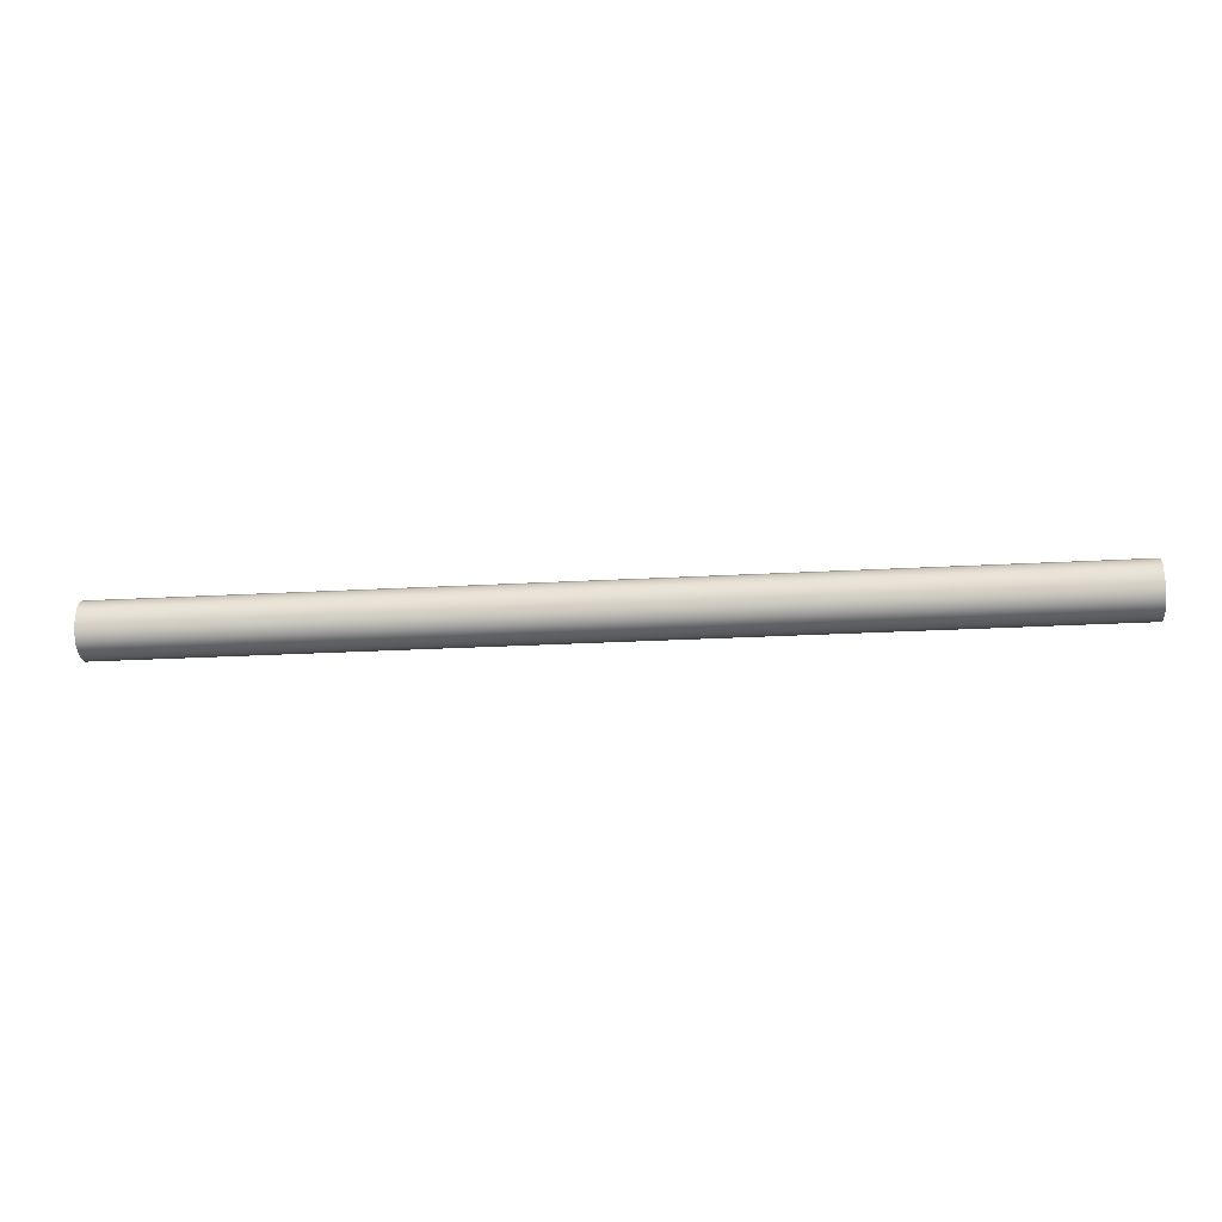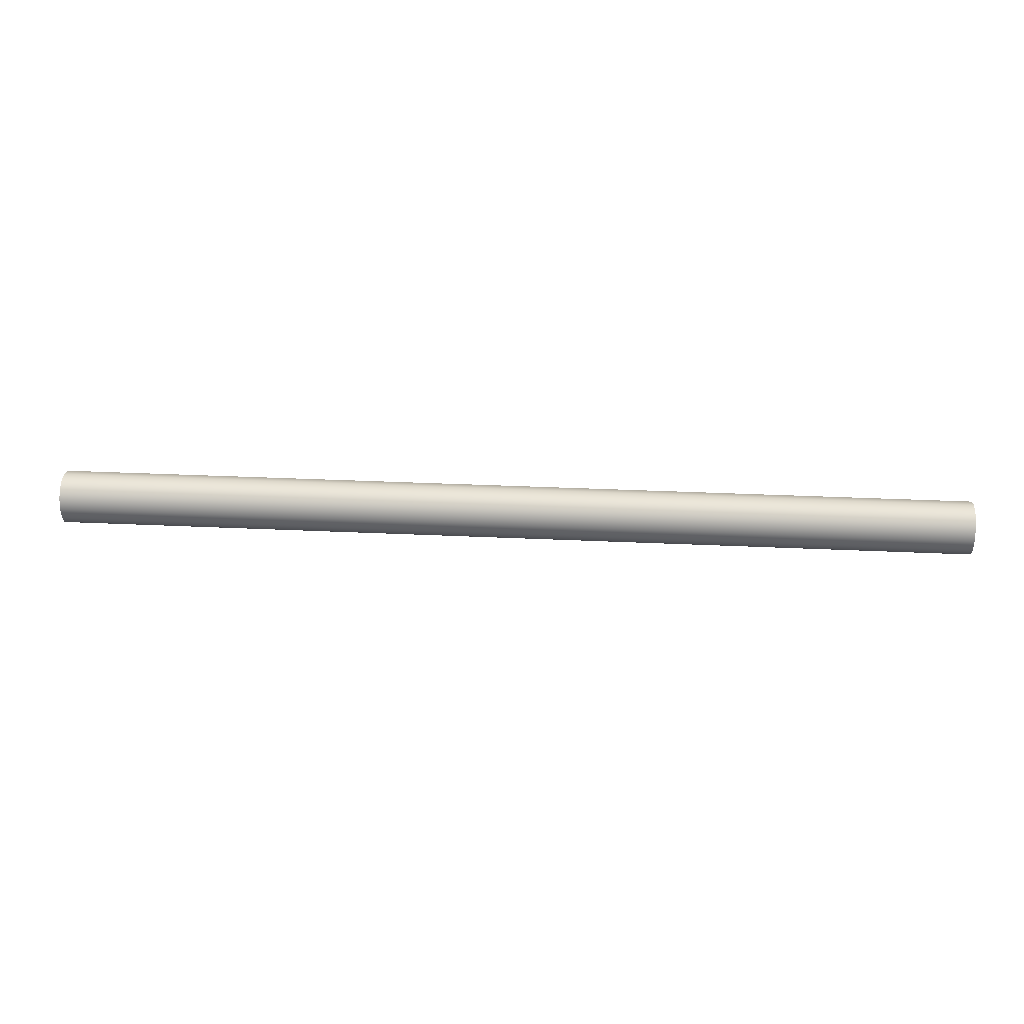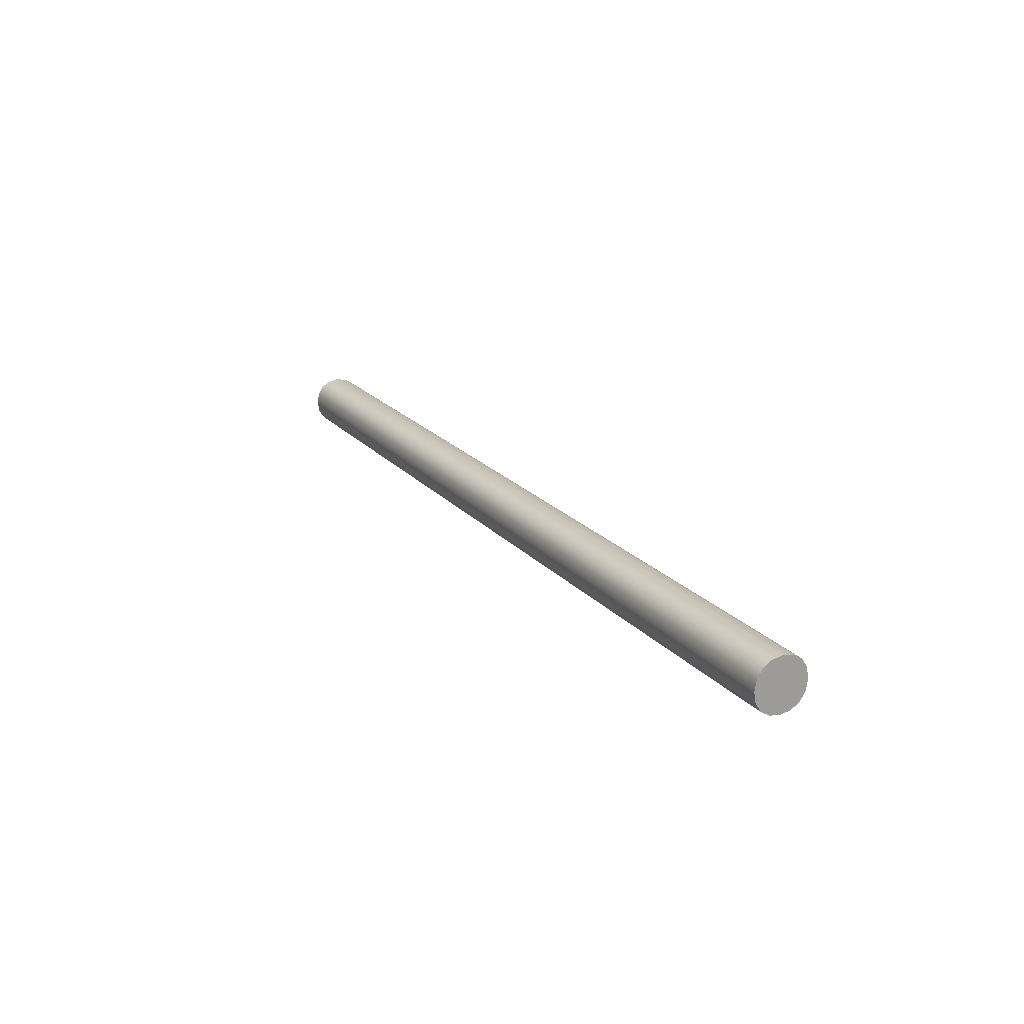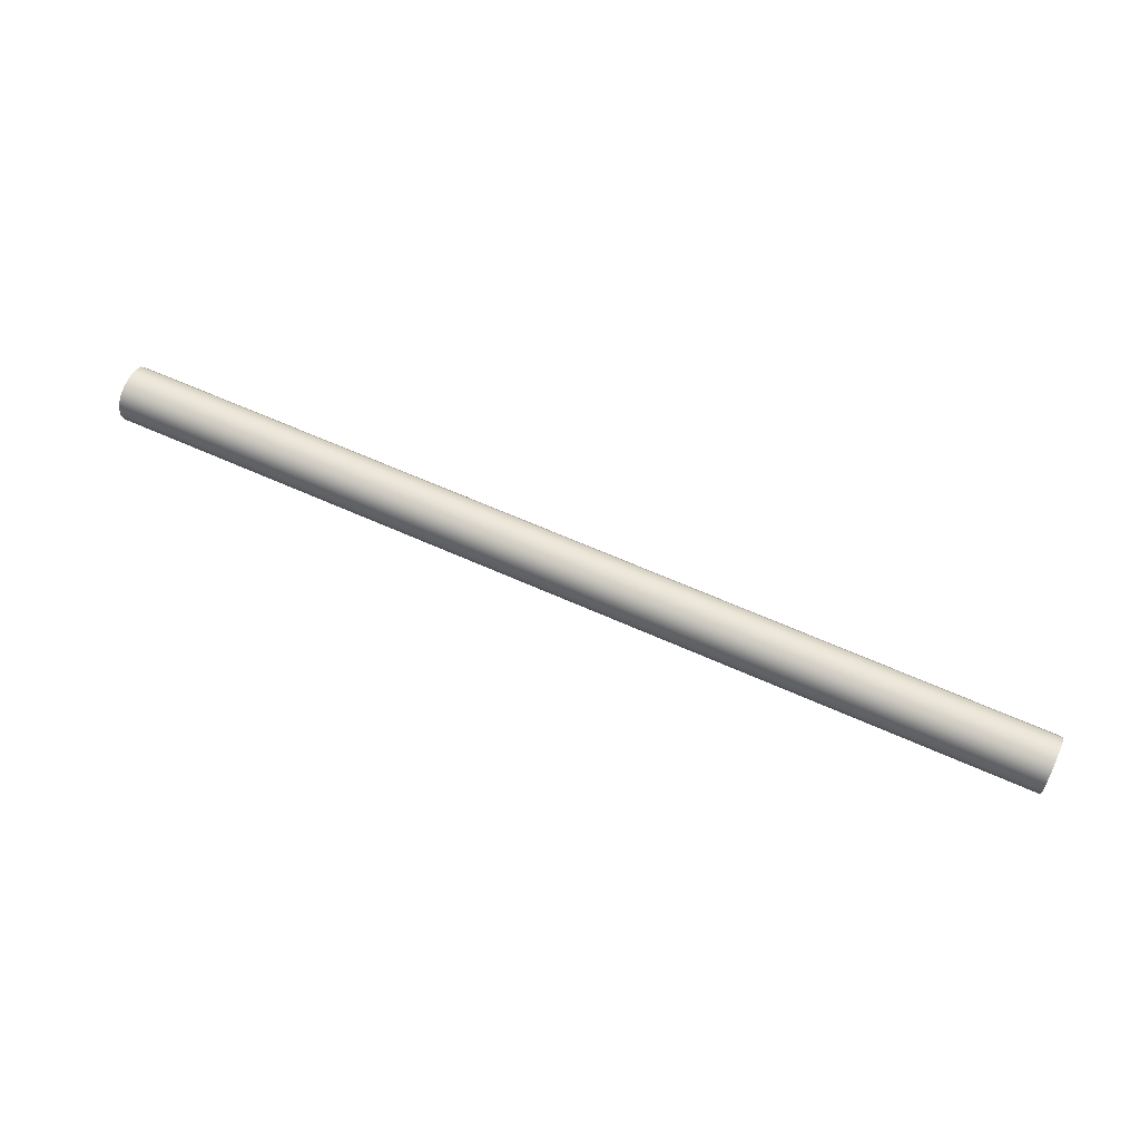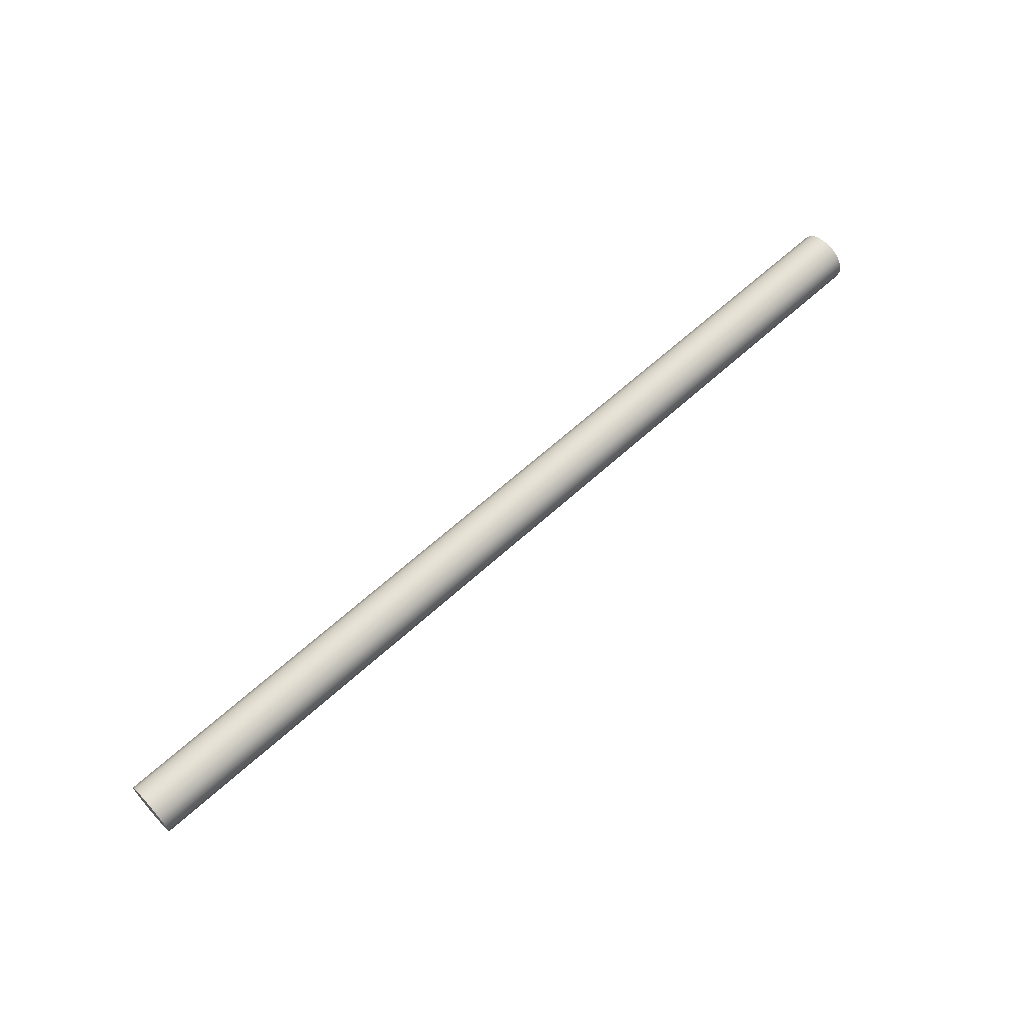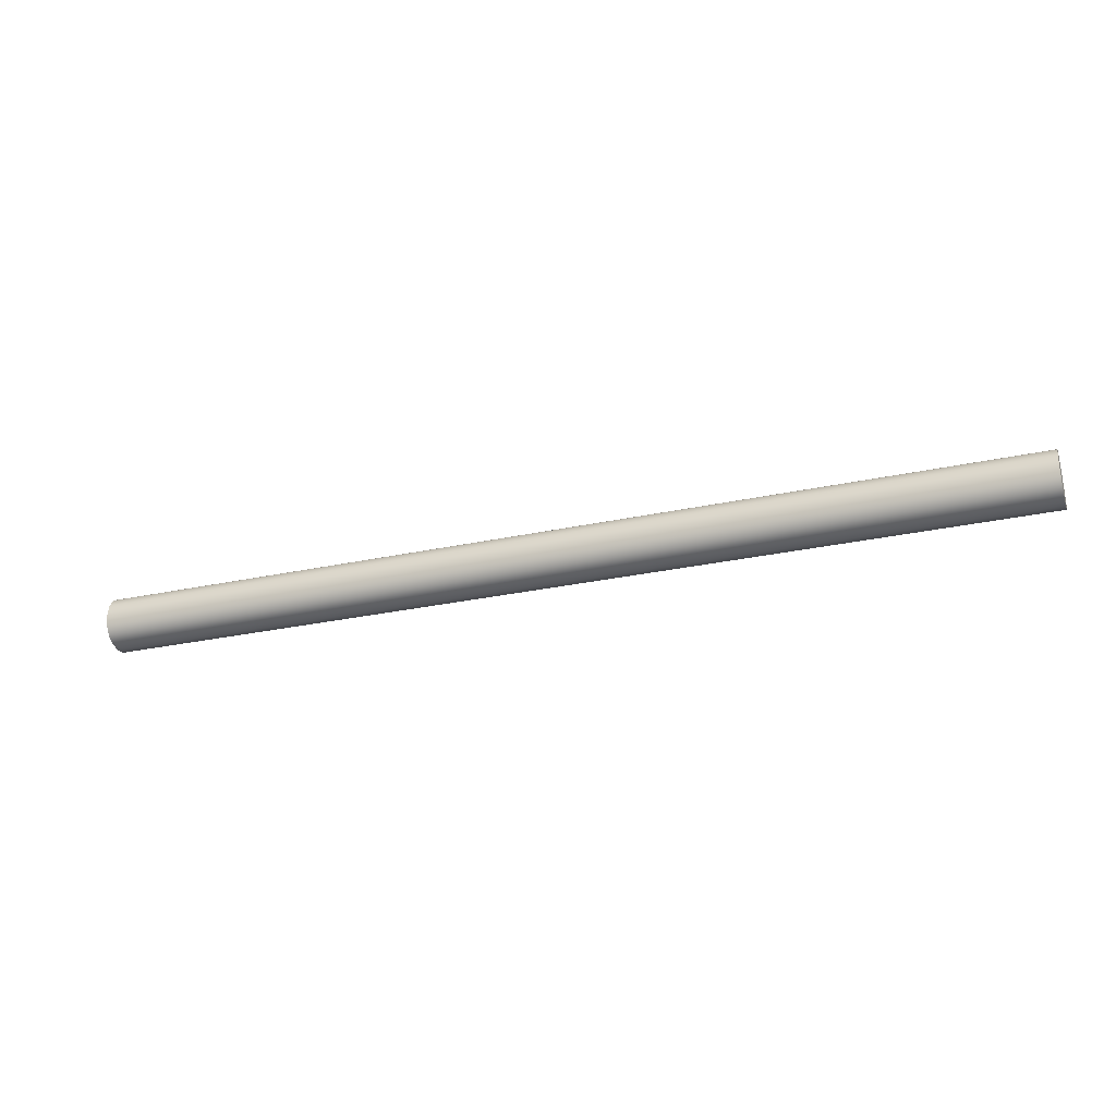
<metadata>
{"format":"obj","ext":"obj","renderer":"f3d","projection":"perspective","resolution":1024,"background":"white","views":[{"elev":-24.9,"azim":-174.8,"up":"+Y"},{"elev":30.1,"azim":4.0,"up":"+Z"},{"elev":19.9,"azim":62.1,"up":"+Y"},{"elev":62.0,"azim":24.7,"up":"+Z"},{"elev":64.1,"azim":137.5,"up":"+Z"},{"elev":-28.3,"azim":18.2,"up":"+Y"}]}
</metadata>
<code>
g long_Cube
v 8 0.3333 -0.3333
v 8 -0.3333 -0.3333
v 8 0.3333 0.3333
v 8 -0.3333 0.3333
v -8 0.3333 -0.3333
v -8 -0.3333 -0.3333
v -8 0.3333 0.3333
v -8 -0.3333 0.3333
v -8 -0.4271 -0.1823
v -8 -0.4583 0
v -8 -0.4271 0.1823
v 4 -0.3333 -0.3333
v 0 -0.3333 -0.3333
v -4 -0.3333 -0.3333
v 8 0.1823 -0.4271
v 8 0 -0.4583
v 8 -0.1823 -0.4271
v -8 -0.1823 0.4271
v -8 0 0.4583
v -8 0.1823 0.4271
v 8 0.1823 0.4271
v 8 0 0.4583
v 8 -0.1823 0.4271
v -8 0.1823 -0.4271
v -8 0 -0.4583
v -8 -0.1823 -0.4271
v 4 0.3333 0.3333
v 0 0.3333 0.3333
v -4 0.3333 0.3333
v 8 0.4271 -0.1823
v 8 0.4583 0
v 8 0.4271 0.1823
v -4 -0.3333 0.3333
v -0 -0.3333 0.3333
v 4 -0.3333 0.3333
v -8 0.4271 0.1823
v -8 0.4583 0
v -8 0.4271 -0.1823
v -4 0.3333 -0.3333
v 0 0.3333 -0.3333
v 4 0.3333 -0.3333
v 8 -0.4271 0.1823
v 8 -0.4583 0
v 8 -0.4271 -0.1823
v 4 0.4271 -0.1823
v 0 0.4271 -0.1823
v -4 0.4271 -0.1823
v 4 0.4583 0
v 0 0.4583 0
v -4 0.4583 0
v 4 0.4271 0.1823
v 0 0.4271 0.1823
v -4 0.4271 0.1823
v 4 -0.1823 0.4271
v 4 0 0.4583
v 4 0.1823 0.4271
v -0 -0.1823 0.4271
v -0 0 0.4583
v -0 0.1823 0.4271
v -4 -0.1823 0.4271
v -4 0 0.4583
v -4 0.1823 0.4271
v -4 -0.4271 -0.1823
v 0 -0.4271 -0.1823
v 4 -0.4271 -0.1823
v -4 -0.4583 0
v 0 -0.4583 0
v 4 -0.4583 0
v -4 -0.4271 0.1823
v 0 -0.4271 0.1823
v 4 -0.4271 0.1823
v -4 -0.1823 -0.4271
v -4 0 -0.4583
v -4 0.1823 -0.4271
v 0 -0.1823 -0.4271
v 0 0 -0.4583
v 0 0.1823 -0.4271
v 4 -0.1823 -0.4271
v 4 0 -0.4583
v 4 0.1823 -0.4271
v -8 -0.2153 -0.2153
v -8 -0.2292 0
v -8 -0.2153 0.2153
v -8 0 -0.2292
v -8 0 0
v -8 0 0.2292
v -8 0.2153 -0.2153
v -8 0.2292 0
v -8 0.2153 0.2153
v 8 -0.2153 -0.2153
v 8 0 -0.2292
v 8 0.2153 -0.2153
v 8 -0.2292 -0
v 8 0 0
v 8 0.2292 0
v 8 -0.2153 0.2153
v 8 0 0.2292
v 8 0.2153 0.2153
f 81 82 85 84
f 82 83 86 85
f 84 85 88 87
f 85 86 89 88
f 6 9 81 26
f 9 10 82 81
f 10 11 83 82
f 11 8 18 83
f 83 18 19 86
f 86 19 20 89
f 89 20 7 36
f 88 89 36 37
f 87 88 37 38
f 24 87 38 5
f 25 84 87 24
f 26 81 84 25
f 90 91 94 93
f 91 92 95 94
f 93 94 97 96
f 94 95 98 97
f 2 17 90 44
f 17 16 91 90
f 16 15 92 91
f 15 1 30 92
f 92 30 31 95
f 95 31 32 98
f 98 32 3 21
f 97 98 21 22
f 96 97 22 23
f 42 96 23 4
f 43 93 96 42
f 44 90 93 43
f 45 46 49 48
f 46 47 50 49
f 48 49 52 51
f 49 50 53 52
f 1 41 45 30
f 41 40 46 45
f 40 39 47 46
f 39 5 38 47
f 47 38 37 50
f 50 37 36 53
f 53 36 7 29
f 52 53 29 28
f 51 52 28 27
f 32 51 27 3
f 31 48 51 32
f 30 45 48 31
f 54 55 58 57
f 55 56 59 58
f 57 58 61 60
f 58 59 62 61
f 4 23 54 35
f 23 22 55 54
f 22 21 56 55
f 21 3 27 56
f 56 27 28 59
f 59 28 29 62
f 62 29 7 20
f 61 62 20 19
f 60 61 19 18
f 33 60 18 8
f 34 57 60 33
f 35 54 57 34
f 63 64 67 66
f 64 65 68 67
f 66 67 70 69
f 67 68 71 70
f 6 14 63 9
f 14 13 64 63
f 13 12 65 64
f 12 2 44 65
f 65 44 43 68
f 68 43 42 71
f 71 42 4 35
f 70 71 35 34
f 69 70 34 33
f 11 69 33 8
f 10 66 69 11
f 9 63 66 10
f 72 73 76 75
f 73 74 77 76
f 75 76 79 78
f 76 77 80 79
f 6 26 72 14
f 26 25 73 72
f 25 24 74 73
f 24 5 39 74
f 74 39 40 77
f 77 40 41 80
f 80 41 1 15
f 79 80 15 16
f 78 79 16 17
f 12 78 17 2
f 13 75 78 12
f 14 72 75 13

</code>
